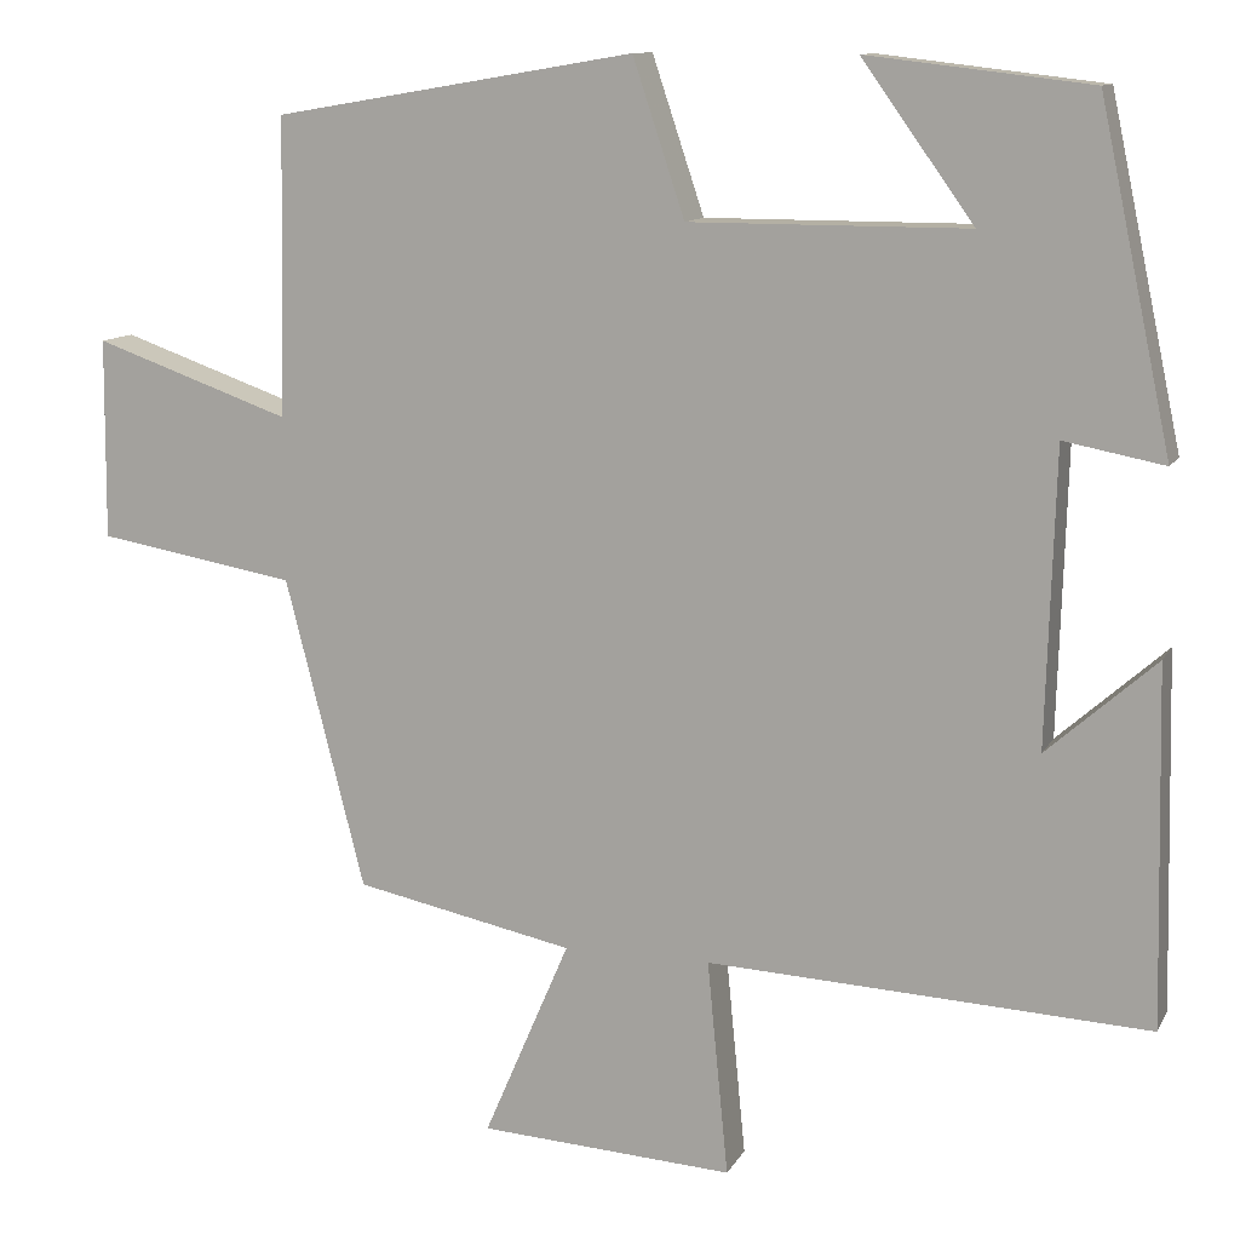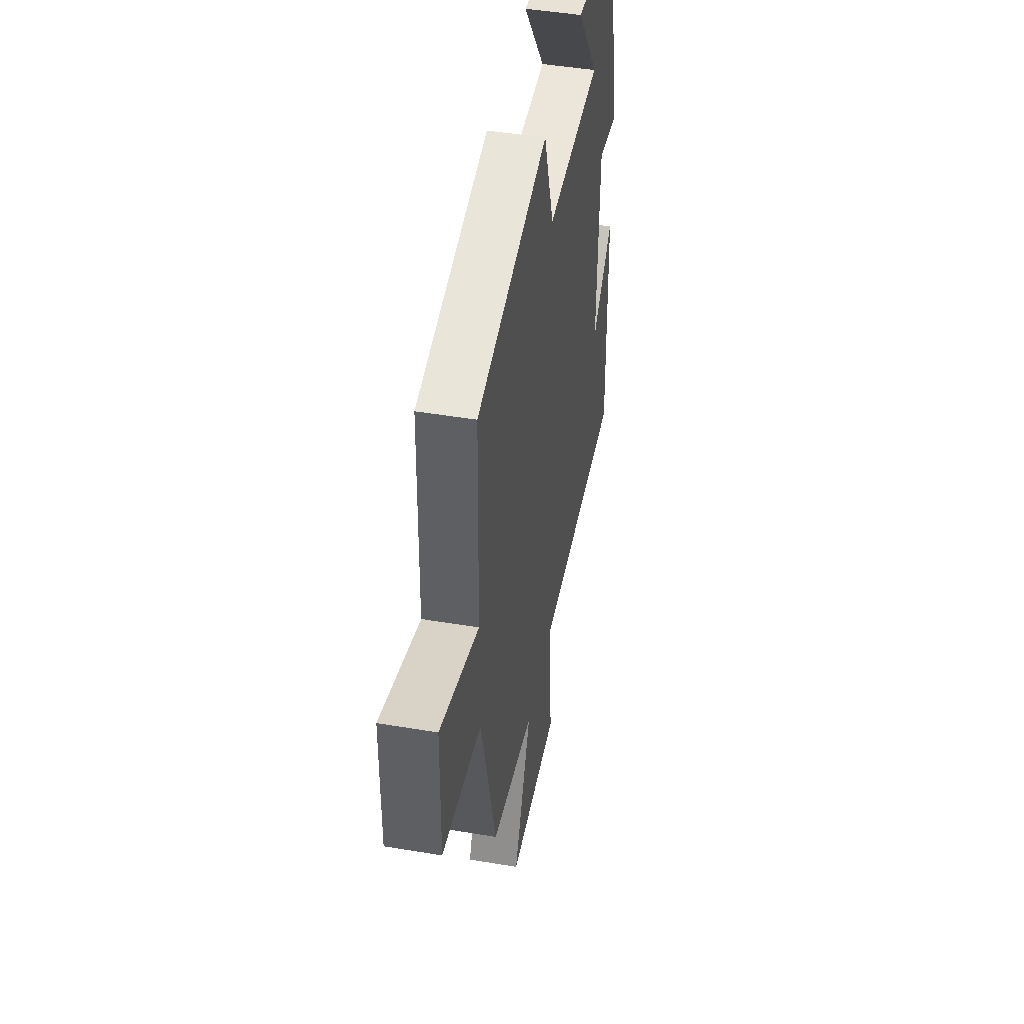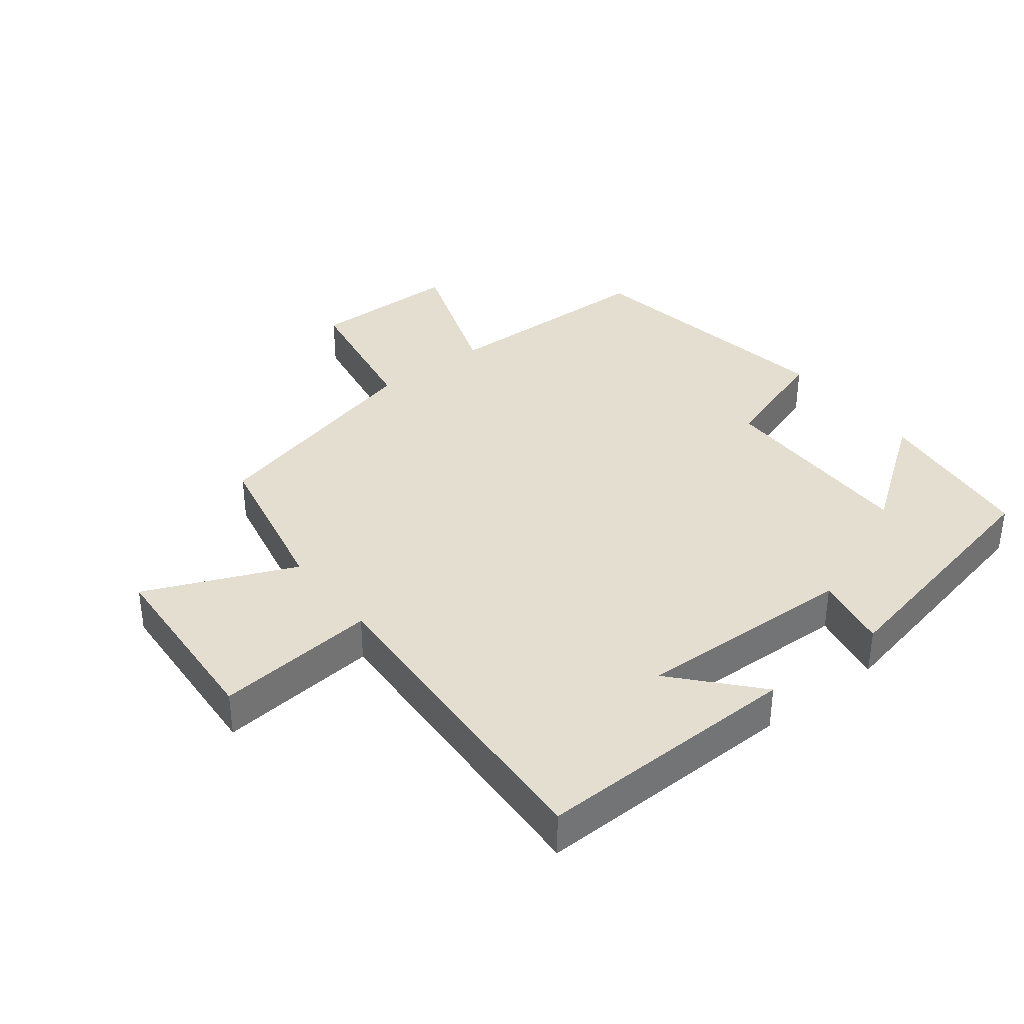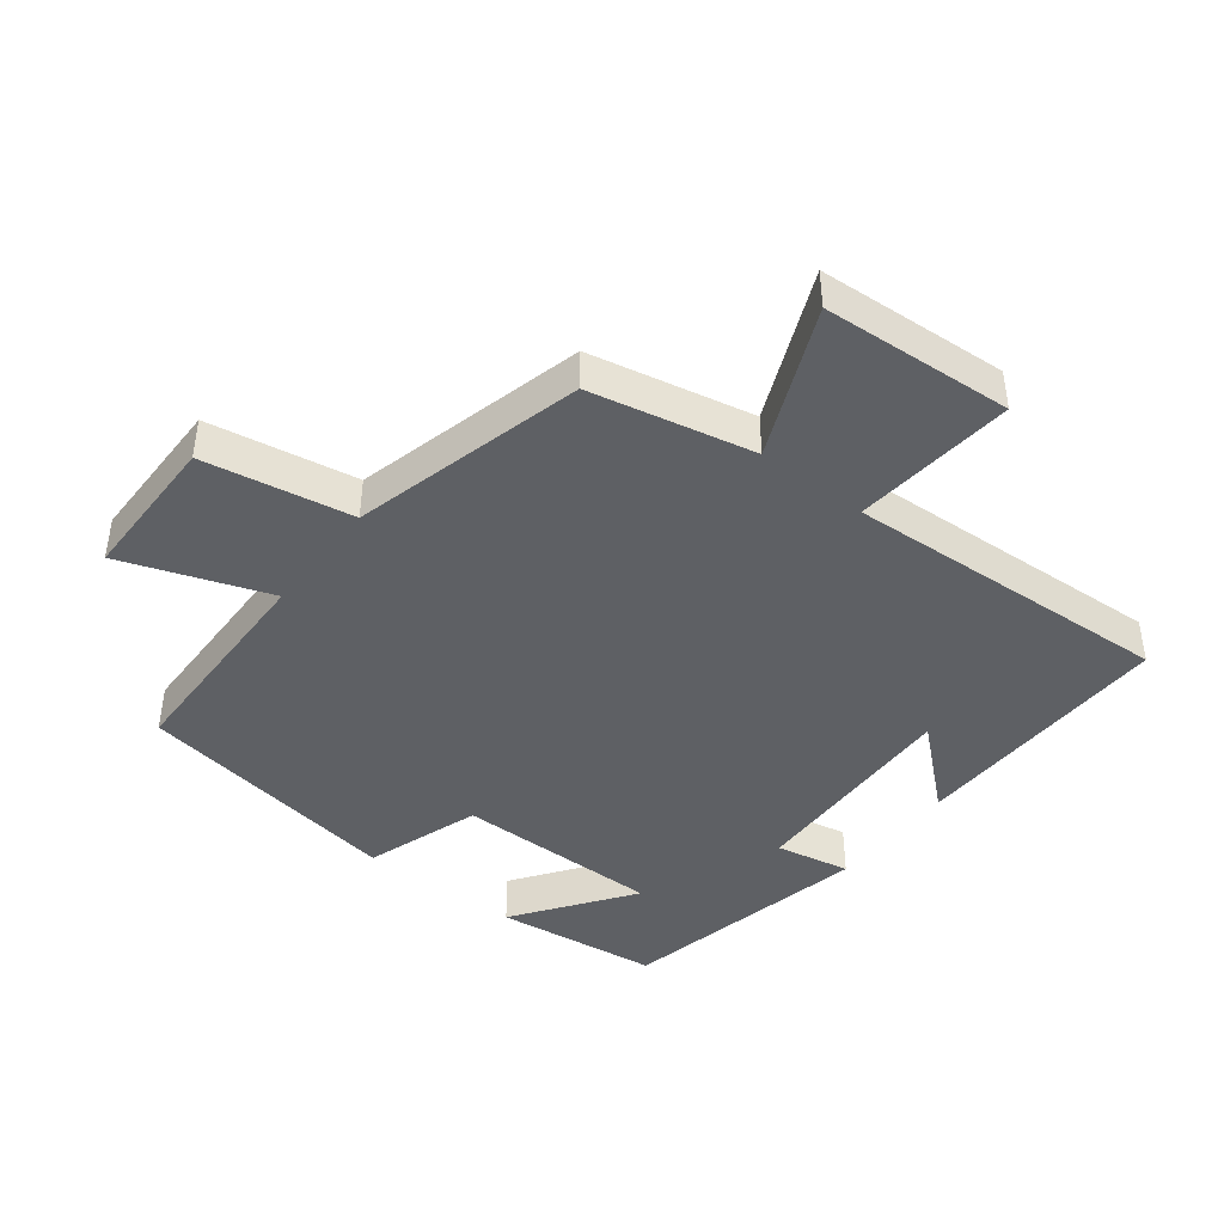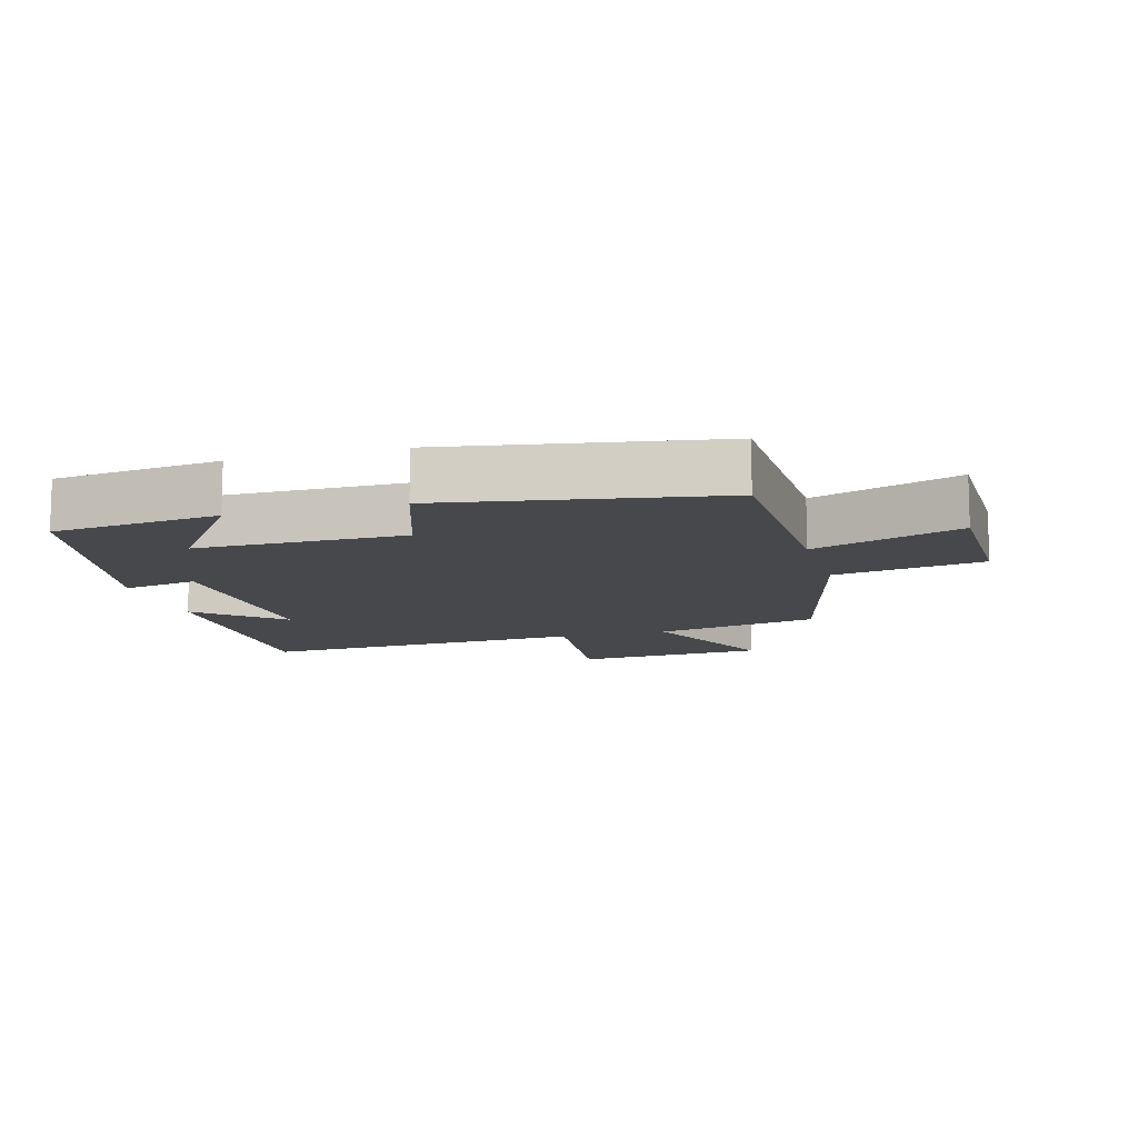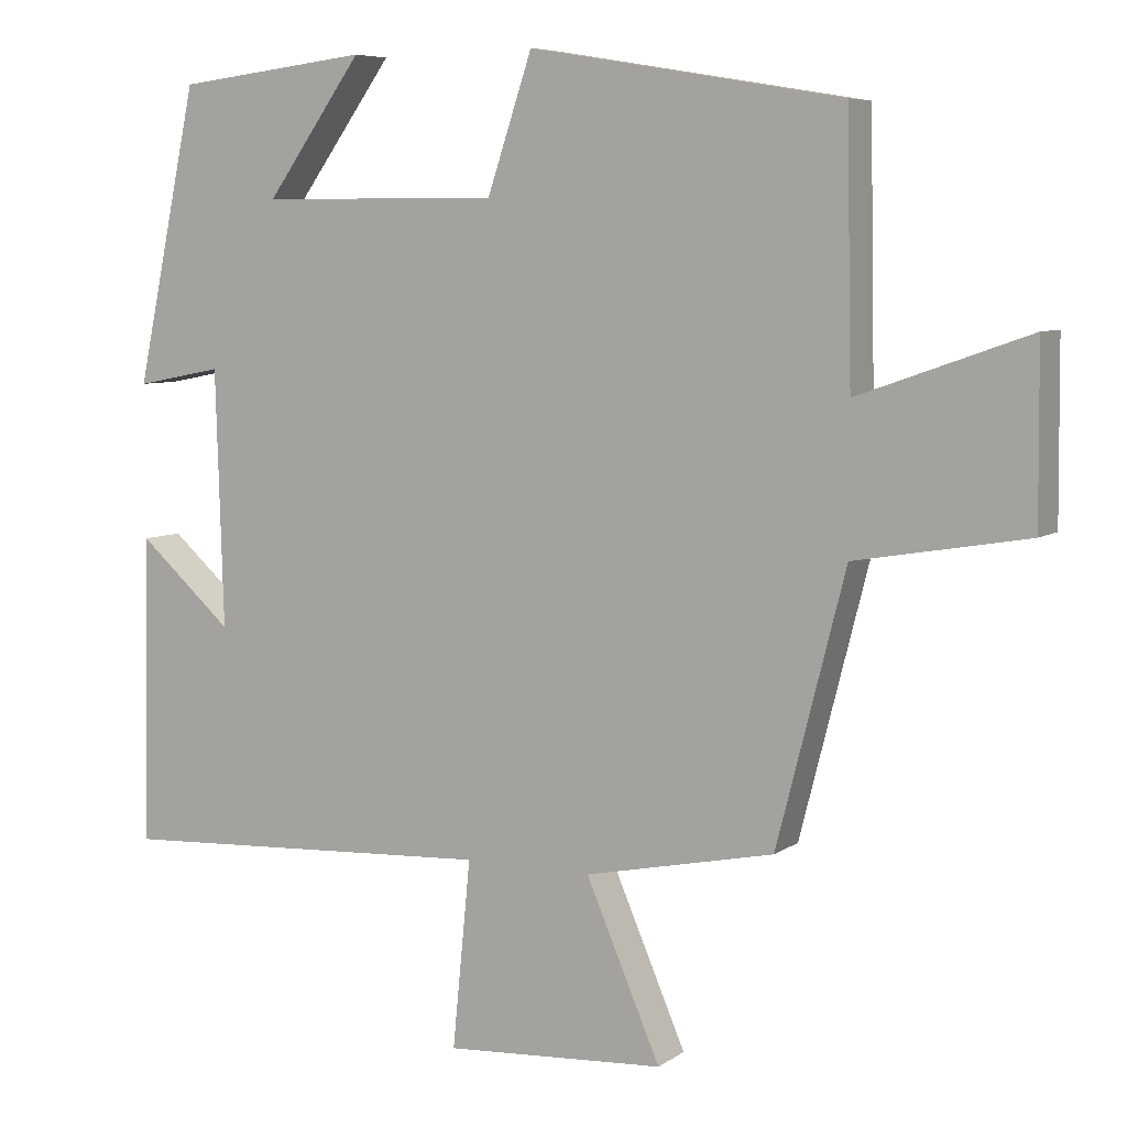
<metadata>
{"format":"obj","ext":"obj","renderer":"f3d","projection":"perspective","resolution":1024,"background":"white","views":[{"elev":11.4,"azim":-161.5,"up":"+Z"},{"elev":46.7,"azim":100.8,"up":"+Z"},{"elev":36.4,"azim":-127.9,"up":"+Y"},{"elev":-42.8,"azim":142.3,"up":"+Y"},{"elev":-11.1,"azim":15.8,"up":"+Y"},{"elev":6.7,"azim":28.5,"up":"+Z"}]}
</metadata>
<code>
v -0.418 0.07 0.47
v -0.165 0.07 0.5
v -0.292 0.07 0.323
v 0.024 0.07 0.323
v 0.083 0.07 0.5
v 0.493 0.07 0.431
v 0.5 0.07 0.093
v 0.724 0.07 0.172
v 0.726 0.07 -0.056
v 0.5 0.07 -0.095
v 0.41 0.07 -0.448
v 0.161 0.07 -0.5
v 0.259 0.07 -0.728
v -0.031 0.07 -0.746
v -0.007 0.07 -0.5
v -0.509 0.07 -0.526
v -0.5 0.07 -0.12
v -0.376 0.07 -0.23
v -0.386 0.07 0.106
v -0.5 0.07 0.084
v -0.418 0 0.47
v -0.165 0 0.5
v -0.292 0 0.323
v 0.024 0 0.323
v 0.083 0 0.5
v 0.493 0 0.431
v 0.5 0 0.093
v 0.724 0 0.172
v 0.726 0 -0.056
v 0.5 0 -0.095
v 0.41 0 -0.448
v 0.161 0 -0.5
v 0.259 0 -0.728
v -0.031 0 -0.746
v -0.007 0 -0.5
v -0.509 0 -0.526
v -0.5 0 -0.12
v -0.376 0 -0.23
v -0.386 0 0.106
v -0.5 0 0.084
f 19 20 1
f 16 17 18
f 15 16 18
f 15 18 19
f 12 13 14 15
f 12 15 19
f 11 12 19
f 10 11 19
f 7 8 9 10
f 6 7 10
f 5 6 10
f 4 5 10
f 3 4 10 19
f 1 2 3
f 1 3 19
f 21 40 39
f 38 37 36
f 38 36 35
f 39 38 35
f 35 34 33 32
f 39 35 32
f 39 32 31
f 39 31 30
f 30 29 28 27
f 30 27 26
f 30 26 25
f 30 25 24
f 39 30 24 23
f 23 22 21
f 39 23 21
f 1 21 22 2
f 2 22 23 3
f 3 23 24 4
f 4 24 25 5
f 5 25 26 6
f 6 26 27 7
f 7 27 28 8
f 8 28 29 9
f 9 29 30 10
f 10 30 31 11
f 11 31 32 12
f 12 32 33 13
f 13 33 34 14
f 14 34 35 15
f 15 35 36 16
f 16 36 37 17
f 17 37 38 18
f 18 38 39 19
f 19 39 40 20
f 20 40 21 1

</code>
